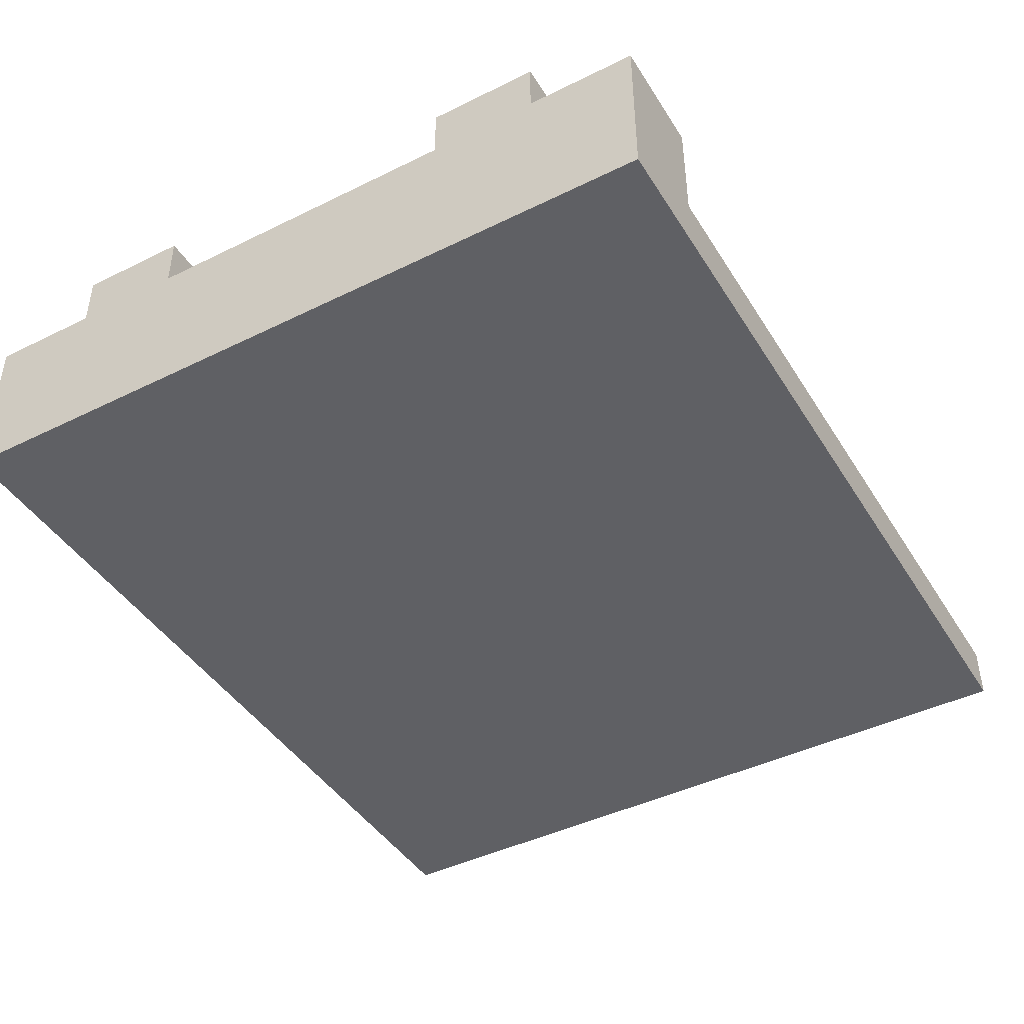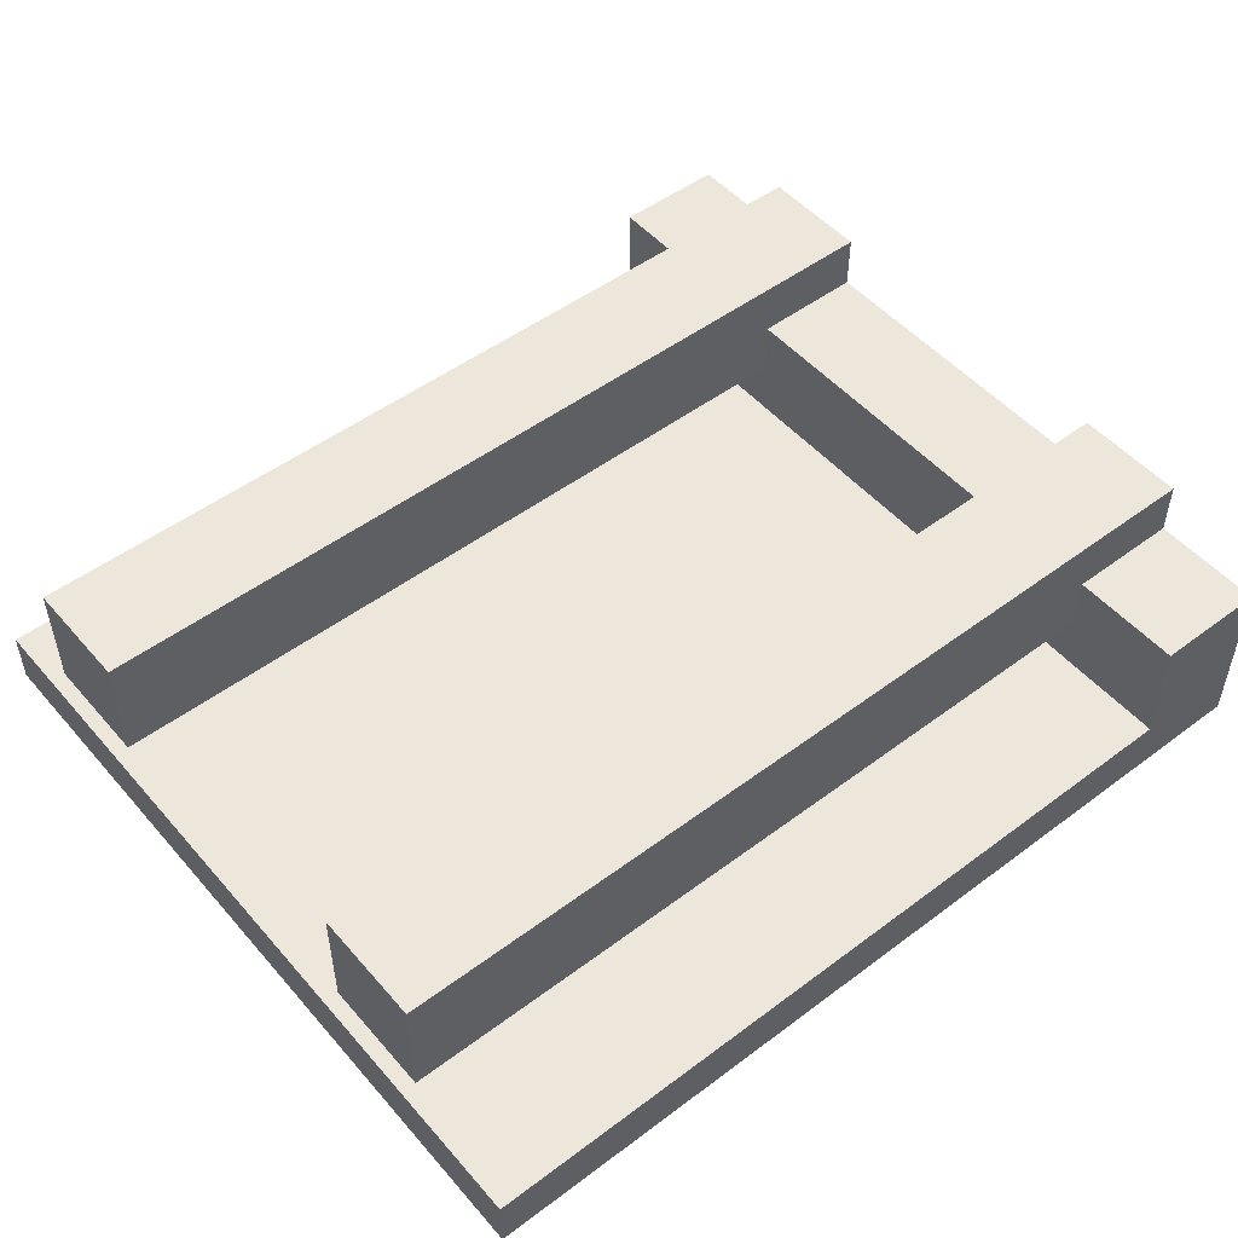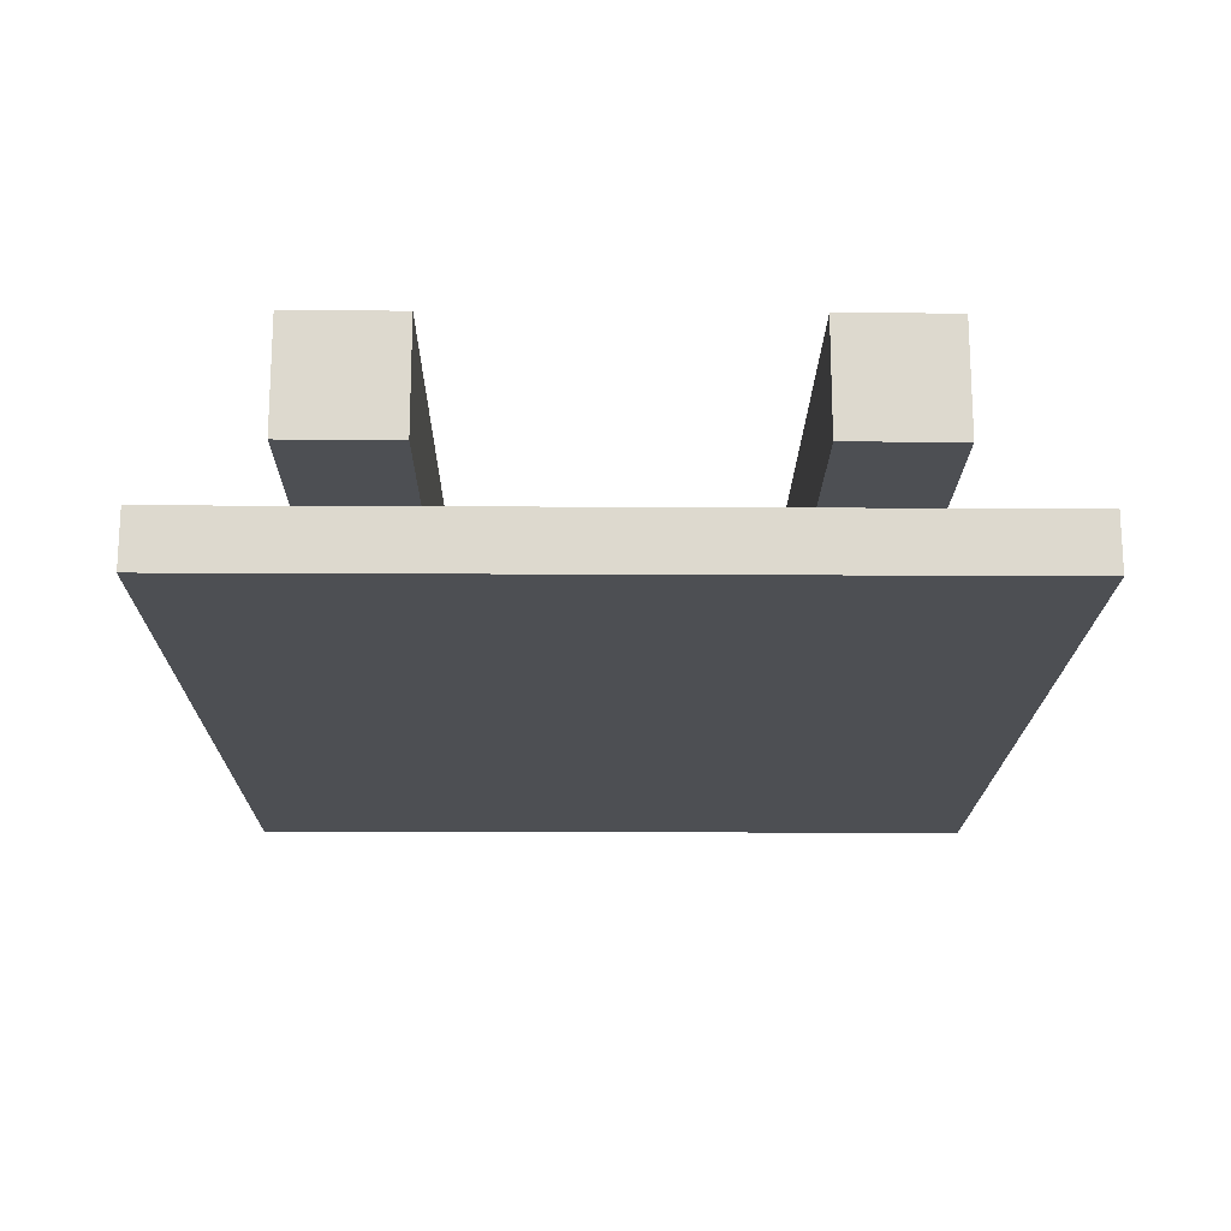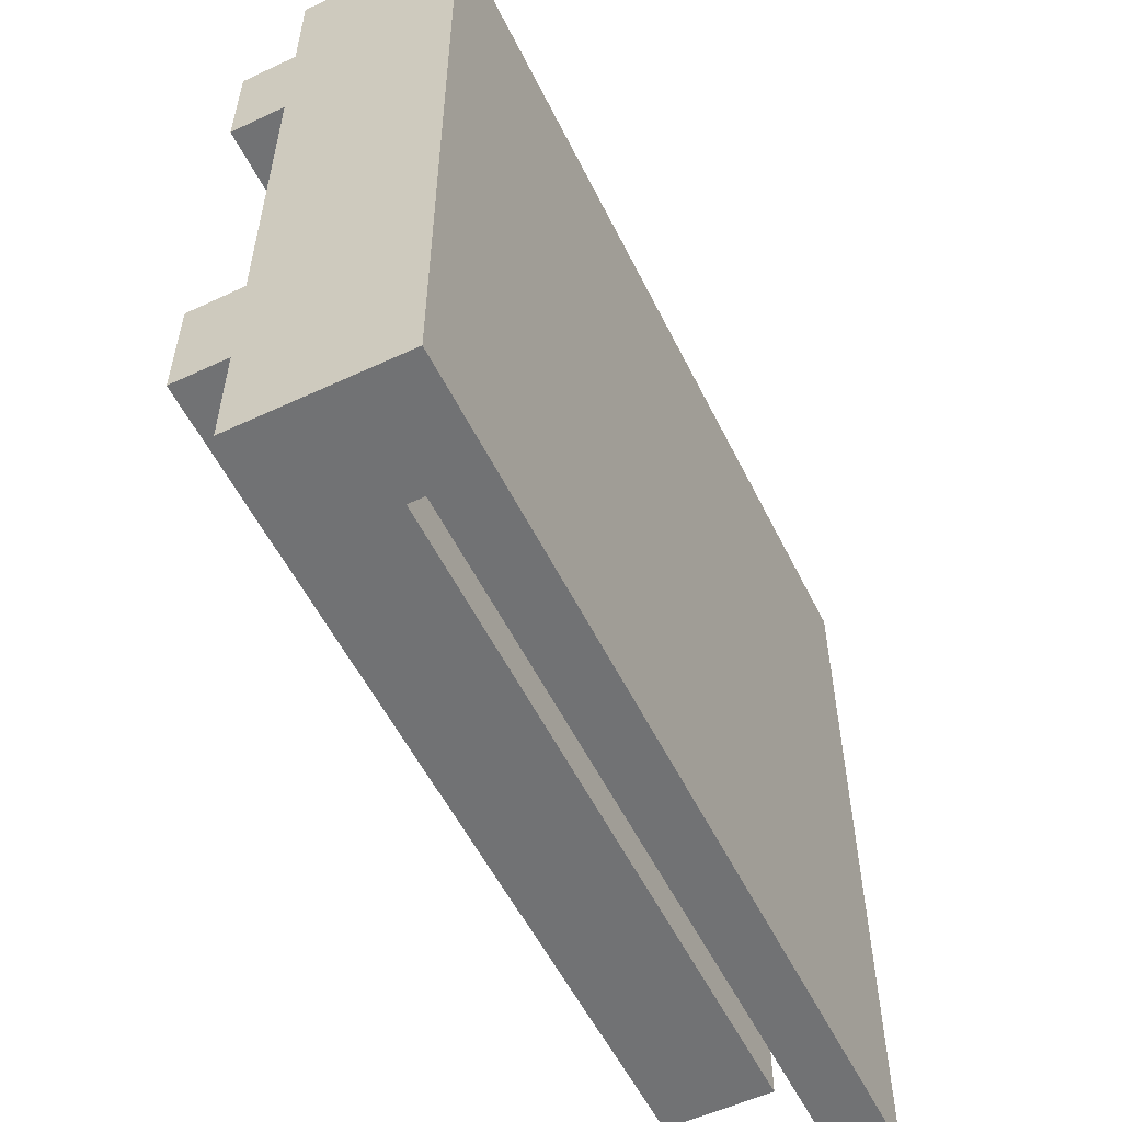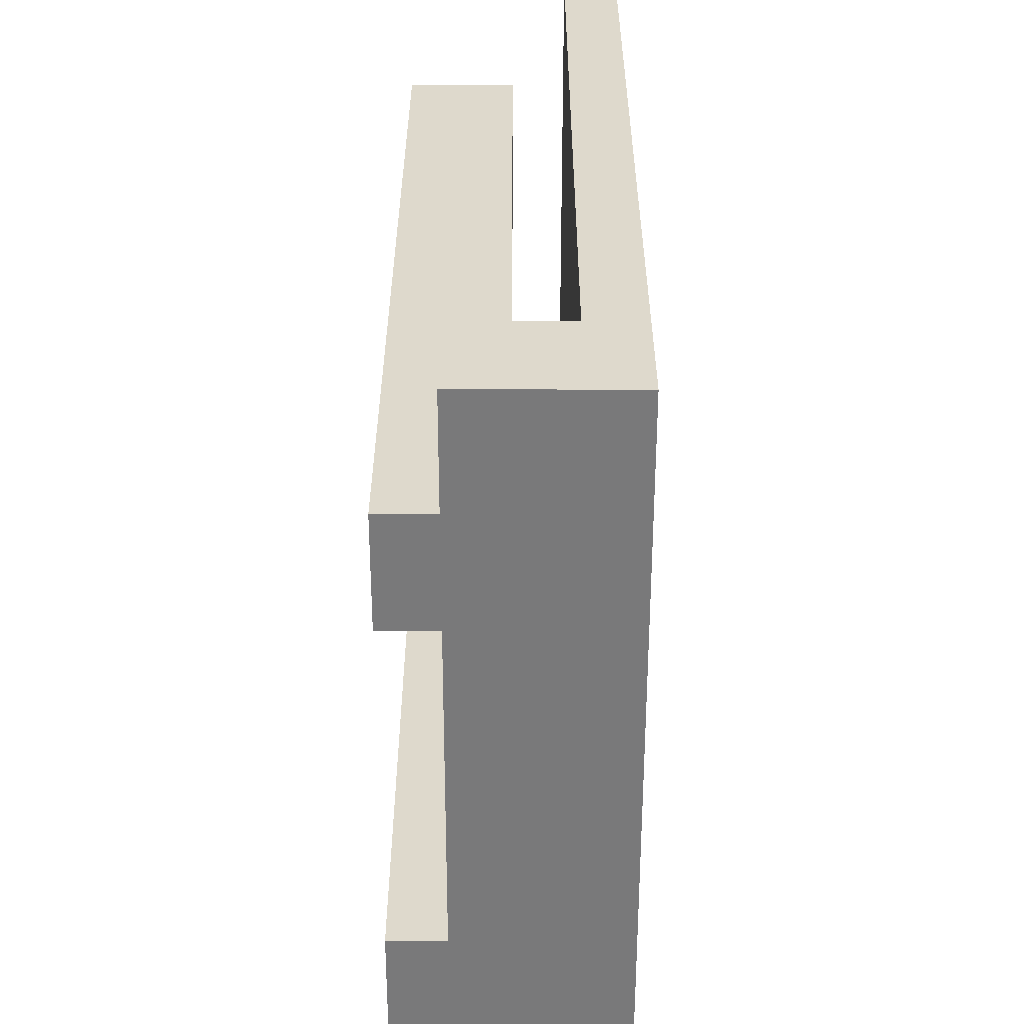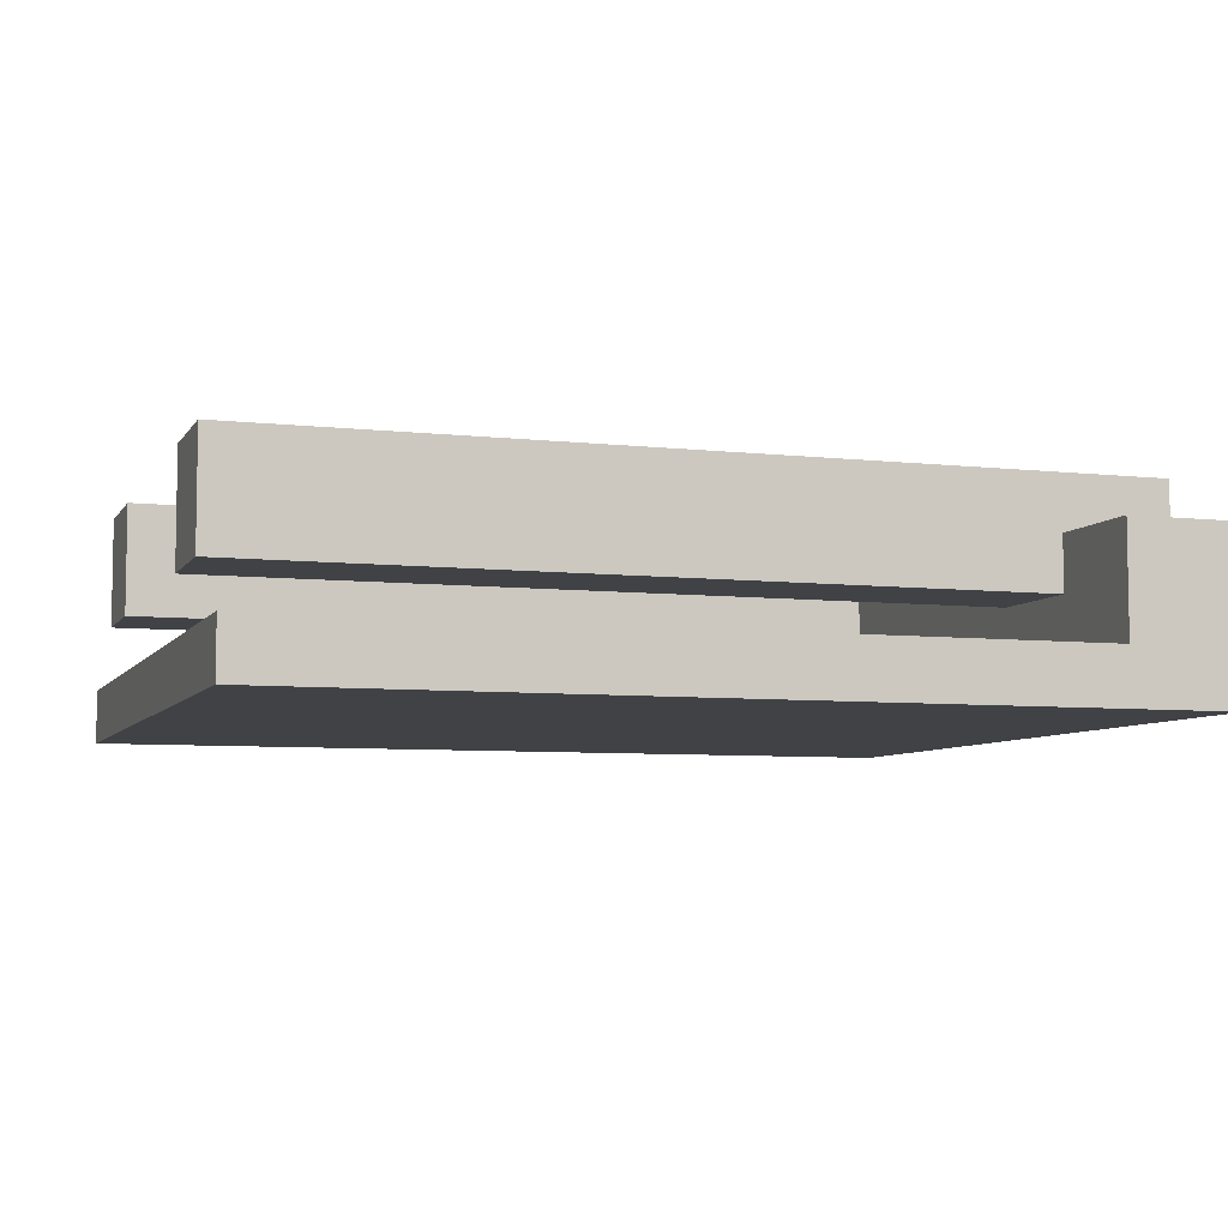
<metadata>
{"format":"obj","ext":"obj","renderer":"f3d","projection":"perspective","resolution":1024,"background":"white","views":[{"elev":-43.8,"azim":-60.0,"up":"+Y"},{"elev":50.5,"azim":140.7,"up":"+Y"},{"elev":-18.0,"azim":89.4,"up":"+Y"},{"elev":-55.5,"azim":-63.9,"up":"+Z"},{"elev":32.2,"azim":-89.9,"up":"+Z"},{"elev":-6.5,"azim":161.5,"up":"+Y"}]}
</metadata>
<code>
o
v 0 0 10.4
v 0 0 9
v 0 0.1 10.4
v 0 0.1 9
v 0 0.2 10.2
v 0 0.2 10
v 0 0.2 9.4
v 0 0.2 9.2
v 0 0.3 10.4
v 0 0.3 10.2
v 0 0.3 10
v 0 0.3 9.4
v 0 0.3 9.2
v 0 0.3 9
v 0 0.4 10.2
v 0 0.4 10
v 0 0.4 9.4
v 0 0.4 9.2
v 0.2 0.1 10.4
v 0.2 0.1 9
v 0.2 0.2 10.2
v 0.2 0.2 10
v 0.2 0.2 9.4
v 0.2 0.2 9.2
v 0.2 0.3 10.4
v 0.2 0.3 10.2
v 0.2 0.3 10
v 0.2 0.3 9.4
v 0.2 0.3 9.2
v 0.2 0.3 9
v 1.6 0 10.4
v 1.6 0 9
v 1.6 0.1 10.4
v 1.6 0.1 9
v 1.6 0.2 10.2
v 1.6 0.2 10
v 1.6 0.2 9.4
v 1.6 0.2 9.2
v 1.6 0.4 10.2
v 1.6 0.4 10
v 1.6 0.4 9.4
v 1.6 0.4 9.2
v 0 0 10.4
v 0 0.1 10.4
v 0 0.3 10.4
v 0.2 0.1 10.4
v 0.2 0.3 10.4
v 1.6 0 10.4
v 1.6 0.1 10.4
v 0 0.3 10.2
v 0 0.4 10.2
v 0.2 0.2 10.2
v 0.2 0.3 10.2
v 1.6 0.2 10.2
v 1.6 0.4 10.2
v 0 0.3 9.4
v 0 0.4 9.4
v 0.2 0.2 9.4
v 0.2 0.3 9.4
v 1.6 0.2 9.4
v 1.6 0.4 9.4
v 0 0.3 10
v 0 0.4 10
v 0.2 0.2 10
v 0.2 0.3 10
v 1.6 0.2 10
v 1.6 0.4 10
v 0 0.3 9.2
v 0 0.4 9.2
v 0.2 0.2 9.2
v 0.2 0.3 9.2
v 1.6 0.2 9.2
v 1.6 0.4 9.2
v 0 0 9
v 0 0.1 9
v 0 0.3 9
v 0.2 0.1 9
v 0.2 0.3 9
v 1.6 0 9
v 1.6 0.1 9
v 0 0 10.4
v 1.6 0 10.4
v 0 0 9
v 1.6 0 9
v 0.2 0.2 10.2
v 1.6 0.2 10.2
v 0.2 0.2 10
v 1.6 0.2 10
v 0.2 0.2 9.4
v 1.6 0.2 9.4
v 0.2 0.2 9.2
v 1.6 0.2 9.2
v 0.2 0.1 10.4
v 1.6 0.1 10.4
v 0.2 0.1 9
v 1.6 0.1 9
v 0 0.3 10.4
v 0.2 0.3 10.4
v 0 0.3 10.2
v 0.2 0.3 10.2
v 0 0.3 10
v 0.2 0.3 10
v 0 0.3 9.4
v 0.2 0.3 9.4
v 0 0.3 9.2
v 0.2 0.3 9.2
v 0 0.3 9
v 0.2 0.3 9
v 0 0.4 10.2
v 1.6 0.4 10.2
v 0 0.4 10
v 1.6 0.4 10
v 0 0.4 9.4
v 1.6 0.4 9.4
v 0 0.4 9.2
v 1.6 0.4 9.2
f 3 2 1
f 4 2 3
f 5 4 3
f 6 4 5
f 7 4 6
f 8 4 7
f 9 5 3
f 10 6 5
f 10 5 9
f 11 7 6
f 11 6 10
f 12 8 7
f 12 7 11
f 13 4 8
f 13 8 12
f 14 4 13
f 15 11 10
f 16 11 15
f 17 13 12
f 18 13 17
f 19 20 21
f 21 20 22
f 22 20 23
f 23 20 24
f 19 21 25
f 25 21 26
f 22 23 27
f 27 23 28
f 24 20 29
f 29 20 30
f 31 32 33
f 33 32 34
f 35 36 39
f 39 36 40
f 37 38 41
f 41 38 42
f 46 44 43
f 46 45 44
f 47 45 46
f 48 46 43
f 49 46 48
f 53 51 50
f 54 53 52
f 55 51 53
f 55 53 54
f 59 57 56
f 60 59 58
f 61 57 59
f 61 59 60
f 62 63 65
f 64 65 66
f 65 63 67
f 66 65 67
f 68 69 71
f 70 71 72
f 71 69 73
f 72 71 73
f 74 75 77
f 75 76 77
f 77 76 78
f 74 77 79
f 79 77 80
f 83 82 81
f 84 82 83
f 87 86 85
f 88 86 87
f 91 90 89
f 92 90 91
f 93 94 95
f 95 94 96
f 97 98 99
f 99 98 100
f 101 102 103
f 103 102 104
f 105 106 107
f 107 106 108
f 109 110 111
f 111 110 112
f 113 114 115
f 115 114 116

</code>
